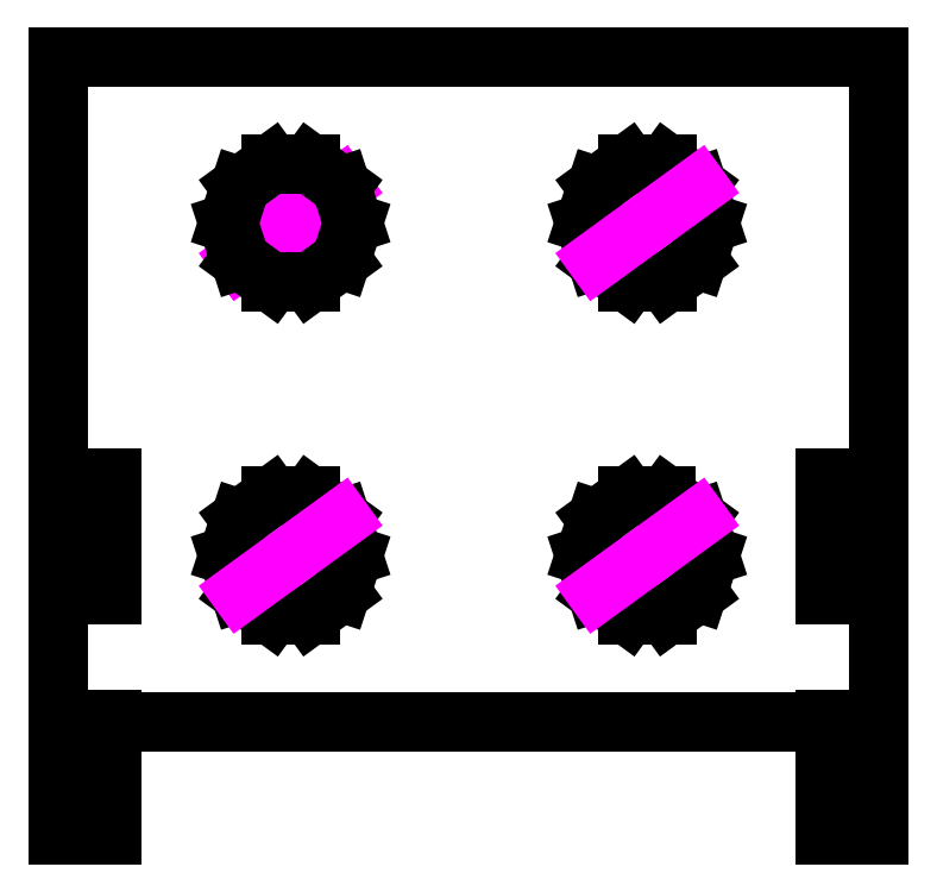
<metadata>
{"format":"dxf","ext":"dxf","renderer":"ezdxf+matplotlib","layout":"modelspace","background":"white","min_lineweight":24,"dpi":150}
</metadata>
<code>
0
SECTION
2
ENTITIES
0
DIMENSION
8
misure
10
33
20
78.1
30
0
11
26
21
79.98
31
0
70
1
71
5
72
1
41
1
42
0
1

3
Standard
13
19
23
68.65
33
0
14
33
24
68.65
34
0
0
DIMENSION
8
misure
10
6
20
44.73
30
0
11
3
21
46.61
31
0
70
1
71
5
72
1
41
1
42
0
1

3
Standard
13
0
23
40
33
0
14
6
24
40
34
0
0
DIMENSION
8
misure
10
92
20
82.61
30
0
11
46
21
84.49
31
0
70
1
71
5
72
1
41
1
42
0
1

3
Standard
13
0
23
87.3
33
0
14
92
24
87.3
34
0
0
LINE
8
misure
10
20.34
20
64.54
30
0
11
31.66
21
72.76
31
0
0
DIMENSION
8
misure
10
0
20
50
30
0
11
13
21
51.88
31
0
70
0
71
5
72
1
41
1
42
0
1

3
Standard
13
26
23
68.65
33
0
14
0
24
50
34
0
50
0
0
DIMENSION
8
misure
10
-5.231
20
87.3
30
0
11
-7.106
21
77.97
31
0
70
0
71
5
72
1
41
1
42
0
1

3
Standard
13
26
23
68.65
33
0
14
46
24
87.3
34
0
50
90
0
DIMENSION
8
misure
10
102.8
20
12.7
30
0
11
100.9
21
50
31
0
70
0
71
5
72
1
41
1
42
0
1

3
Standard
13
92
23
87.3
33
0
14
92
24
12.7
34
0
50
90
0
DIMENSION
8
misure
10
-5
20
13
30
0
11
-6.875
21
6.5
31
0
70
0
71
5
72
1
41
1
42
0
1

3
Standard
13
6
23
0
33
0
14
6
24
13
34
0
50
90
0
DIMENSION
8
misure
10
-7.936
20
27
30
0
11
-9.811
21
20
31
0
70
0
71
5
72
1
41
1
42
0
1

3
Standard
13
6
23
13
33
0
14
6
24
27
34
0
50
90
0
DIMENSION
8
misure
10
-5
20
40
30
0
11
-6.875
21
33.5
31
0
70
0
71
5
72
1
41
1
42
0
1

3
Standard
13
6
23
27
33
0
14
6
24
40
34
0
50
90
0
LINE
8
piastra
10
0
20
12.7
30
0
11
0
21
87.3
31
0
0
LINE
8
piastra
10
0
20
87.3
30
0
11
92
21
87.3
31
0
0
LINE
8
piastra
10
92
20
87.3
30
0
11
92
21
12.7
31
0
0
LINE
8
piastra
10
92
20
12.7
30
0
11
0
21
12.7
31
0
0
LINE
8
piastra
10
19
20
31.35
30
0
11
20.34
21
35.46
31
0
0
LINE
8
piastra
10
20.34
20
35.46
30
0
11
23.84
21
38.01
31
0
0
LINE
8
piastra
10
23.84
20
38.01
30
0
11
28.16
21
38.01
31
0
0
LINE
8
piastra
10
28.16
20
38.01
30
0
11
31.66
21
35.46
31
0
0
LINE
8
piastra
10
31.66
20
35.46
30
0
11
33
21
31.35
31
0
0
LINE
8
piastra
10
33
20
31.35
30
0
11
31.66
21
27.24
31
0
0
LINE
8
piastra
10
31.66
20
27.24
30
0
11
28.16
21
24.69
31
0
0
LINE
8
piastra
10
28.16
20
24.69
30
0
11
23.84
21
24.69
31
0
0
LINE
8
piastra
10
23.84
20
24.69
30
0
11
20.34
21
27.24
31
0
0
LINE
8
piastra
10
20.34
20
27.24
30
0
11
19
21
31.35
31
0
0
LINE
8
piastra
10
19
20
68.65
30
0
11
20.34
21
72.76
31
0
0
LINE
8
piastra
10
20.34
20
72.76
30
0
11
23.84
21
75.31
31
0
0
LINE
8
piastra
10
23.84
20
75.31
30
0
11
28.16
21
75.31
31
0
0
LINE
8
piastra
10
28.16
20
75.31
30
0
11
31.66
21
72.76
31
0
0
LINE
8
piastra
10
31.66
20
72.76
30
0
11
33
21
68.65
31
0
0
LINE
8
piastra
10
33
20
68.65
30
0
11
31.66
21
64.54
31
0
0
LINE
8
piastra
10
31.66
20
64.54
30
0
11
28.16
21
61.99
31
0
0
LINE
8
piastra
10
28.16
20
61.99
30
0
11
23.84
21
61.99
31
0
0
LINE
8
piastra
10
23.84
20
61.99
30
0
11
20.34
21
64.54
31
0
0
LINE
8
piastra
10
20.34
20
64.54
30
0
11
19
21
68.65
31
0
0
LINE
8
piastra
10
59
20
31.35
30
0
11
60.34
21
35.46
31
0
0
LINE
8
piastra
10
60.34
20
35.46
30
0
11
63.84
21
38.01
31
0
0
LINE
8
piastra
10
63.84
20
38.01
30
0
11
68.15
21
38.01
31
0
0
LINE
8
piastra
10
68.15
20
38.01
30
0
11
71.66
21
35.46
31
0
0
LINE
8
piastra
10
71.66
20
35.46
30
0
11
73
21
31.35
31
0
0
LINE
8
piastra
10
73
20
31.35
30
0
11
71.66
21
27.24
31
0
0
LINE
8
piastra
10
71.66
20
27.24
30
0
11
68.16
21
24.69
31
0
0
LINE
8
piastra
10
68.16
20
24.69
30
0
11
63.84
21
24.69
31
0
0
LINE
8
piastra
10
63.84
20
24.69
30
0
11
60.34
21
27.24
31
0
0
LINE
8
piastra
10
60.34
20
27.24
30
0
11
59
21
31.35
31
0
0
LINE
8
piastra
10
59
20
68.65
30
0
11
60.34
21
72.76
31
0
0
LINE
8
piastra
10
60.34
20
72.76
30
0
11
63.84
21
75.31
31
0
0
LINE
8
piastra
10
63.84
20
75.31
30
0
11
68.16
21
75.31
31
0
0
LINE
8
piastra
10
68.16
20
75.31
30
0
11
71.66
21
72.76
31
0
0
LINE
8
piastra
10
71.66
20
72.76
30
0
11
73
21
68.65
31
0
0
LINE
8
piastra
10
73
20
68.65
30
0
11
71.66
21
64.54
31
0
0
LINE
8
piastra
10
71.66
20
64.54
30
0
11
68.16
21
61.99
31
0
0
LINE
8
piastra
10
68.16
20
61.99
30
0
11
63.84
21
61.99
31
0
0
LINE
8
piastra
10
63.84
20
61.99
30
0
11
60.34
21
64.54
31
0
0
LINE
8
piastra
10
60.34
20
64.54
30
0
11
59
21
68.65
31
0
0
LINE
8
piastra
10
0
20
0
30
0
11
0
21
13
31
0
0
LINE
8
piastra
10
0
20
13
30
0
11
6
21
13
31
0
0
LINE
8
piastra
10
6
20
13
30
0
11
6
21
0
31
0
0
LINE
8
piastra
10
6
20
0
30
0
11
0
21
0
31
0
0
LINE
8
piastra
10
0
20
27
30
0
11
0
21
40
31
0
0
LINE
8
piastra
10
0
20
40
30
0
11
6
21
40
31
0
0
LINE
8
piastra
10
6
20
40
30
0
11
6
21
27
31
0
0
LINE
8
piastra
10
6
20
27
30
0
11
0
21
27
31
0
0
LINE
8
piastra
10
86
20
0
30
0
11
86
21
13
31
0
0
LINE
8
piastra
10
86
20
13
30
0
11
92
21
13
31
0
0
LINE
8
piastra
10
92
20
13
30
0
11
92
21
0
31
0
0
LINE
8
piastra
10
92
20
0
30
0
11
86
21
0
31
0
0
LINE
8
piastra
10
86
20
27
30
0
11
86
21
40
31
0
0
LINE
8
piastra
10
86
20
40
30
0
11
92
21
40
31
0
0
LINE
8
piastra
10
92
20
40
30
0
11
92
21
27
31
0
0
LINE
8
piastra
10
92
20
27
30
0
11
86
21
27
31
0
0
DIMENSION
8
misure
10
106.2
20
12.7
30
0
11
104.4
21
6.35
31
0
70
0
71
5
72
1
41
1
42
0
1

3
Standard
13
86
23
0
33
0
14
92
24
12.7
34
0
50
90
0
DIMENSION
8
misure
10
81.71
20
1.1e-15
30
0
11
79.83
21
20
31
0
70
1
71
5
72
1
41
1
42
0
1

3
Standard
13
86
23
40
33
0
14
86
24
0
34
0
0
LINE
8
misure
10
20.34
20
27.24
30
0
11
31.66
21
35.46
31
0
0
LINE
8
misure
10
31.66
20
35.46
30
0
11
31.66
21
35.46
31
0
0
DIMENSION
8
misure
10
39.68
20
12.7
30
0
11
37.81
21
22.02
31
0
70
0
71
5
72
1
41
1
42
0
1

3
Standard
13
26
23
31.35
33
0
14
46
24
12.7
34
0
50
90
0
DIMENSION
8
misure
10
36.8
20
68.65
30
0
11
34.92
21
50
31
0
70
0
71
5
72
1
41
1
42
0
1

3
Standard
13
26
23
31.35
33
0
14
26
24
68.65
34
0
50
90
0
LINE
8
misure
10
60.34
20
64.54
30
0
11
71.66
21
72.76
31
0
0
LINE
8
misure
10
60.34
20
27.24
30
0
11
60.34
21
27.24
31
0
0
LINE
8
misure
10
60.34
20
27.24
30
0
11
71.66
21
35.46
31
0
0
DIMENSION
8
misure
10
66
20
58.62
30
0
11
46
21
60.5
31
0
70
0
71
5
72
1
41
1
42
0
1

3
Standard
13
26
23
68.65
33
0
14
66
24
68.65
34
0
50
0
0
ENDSEC
0
EOF

</code>
